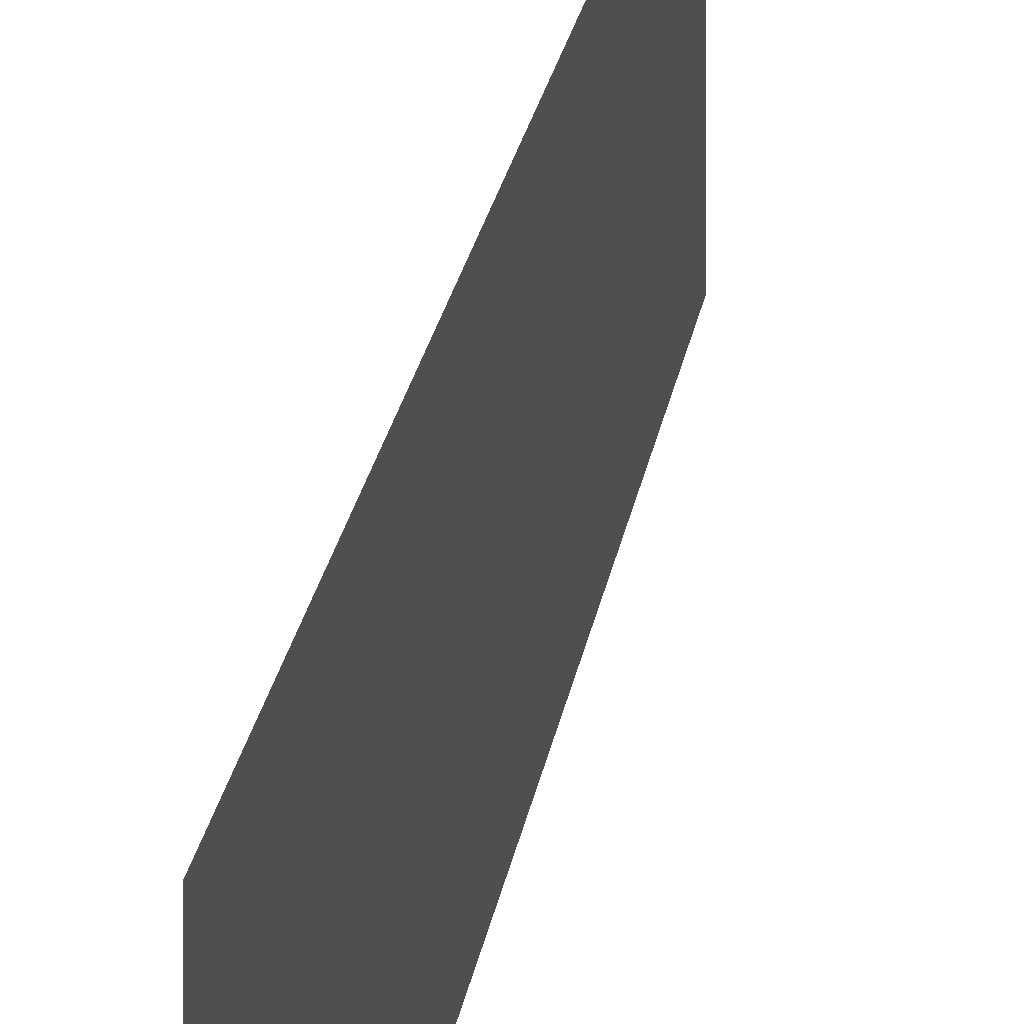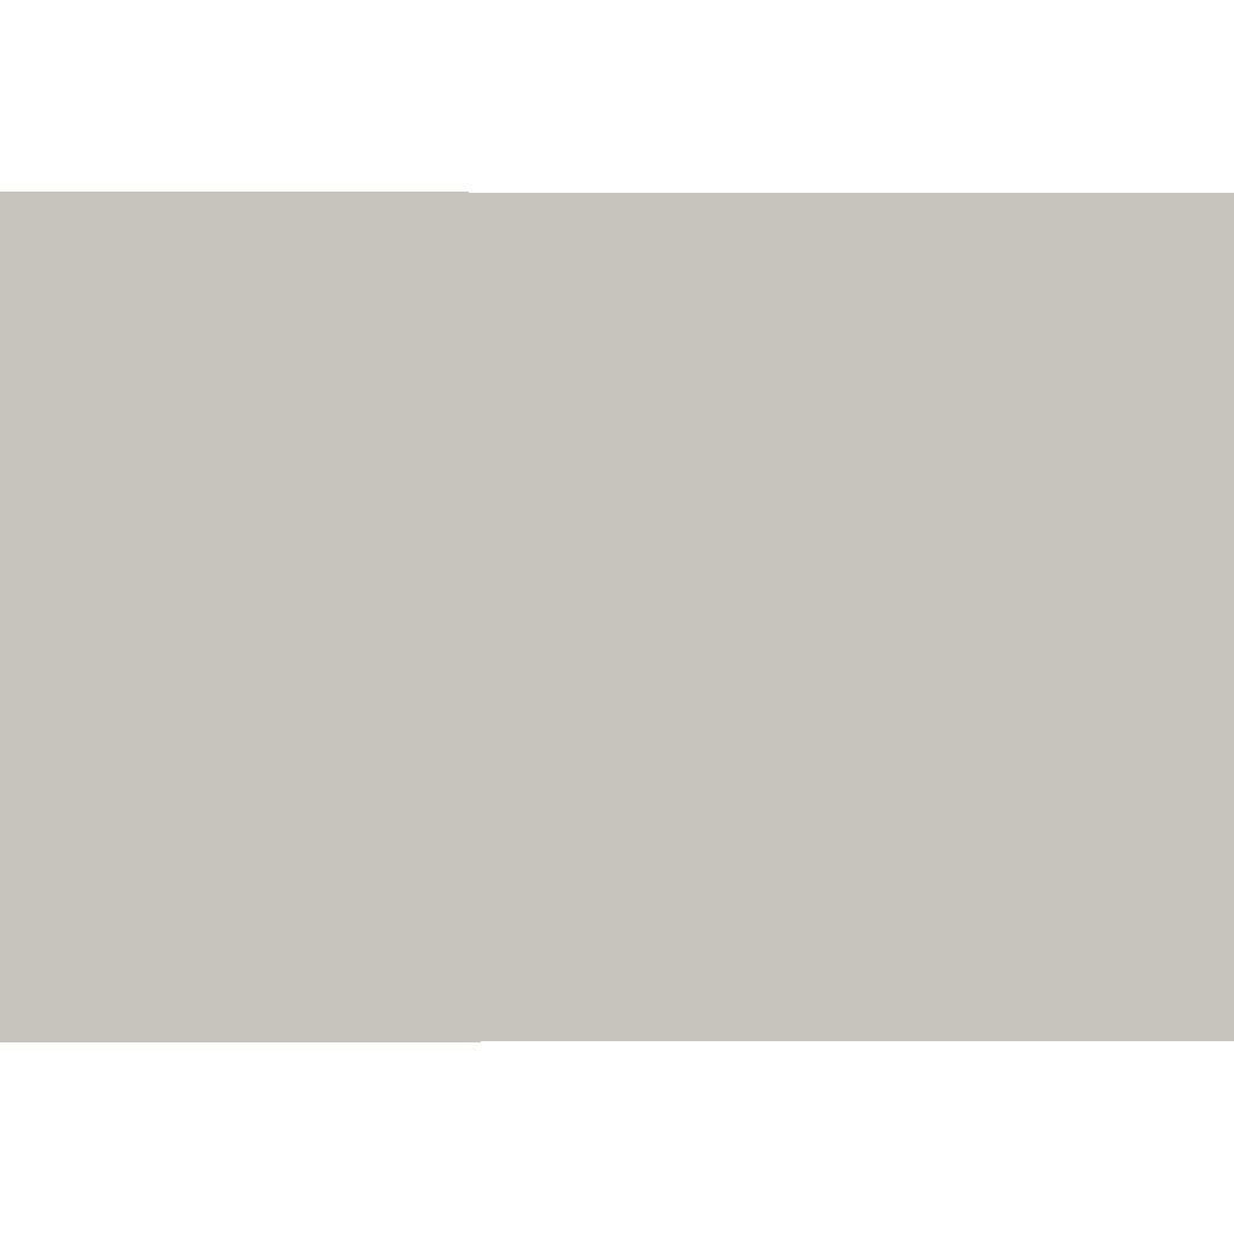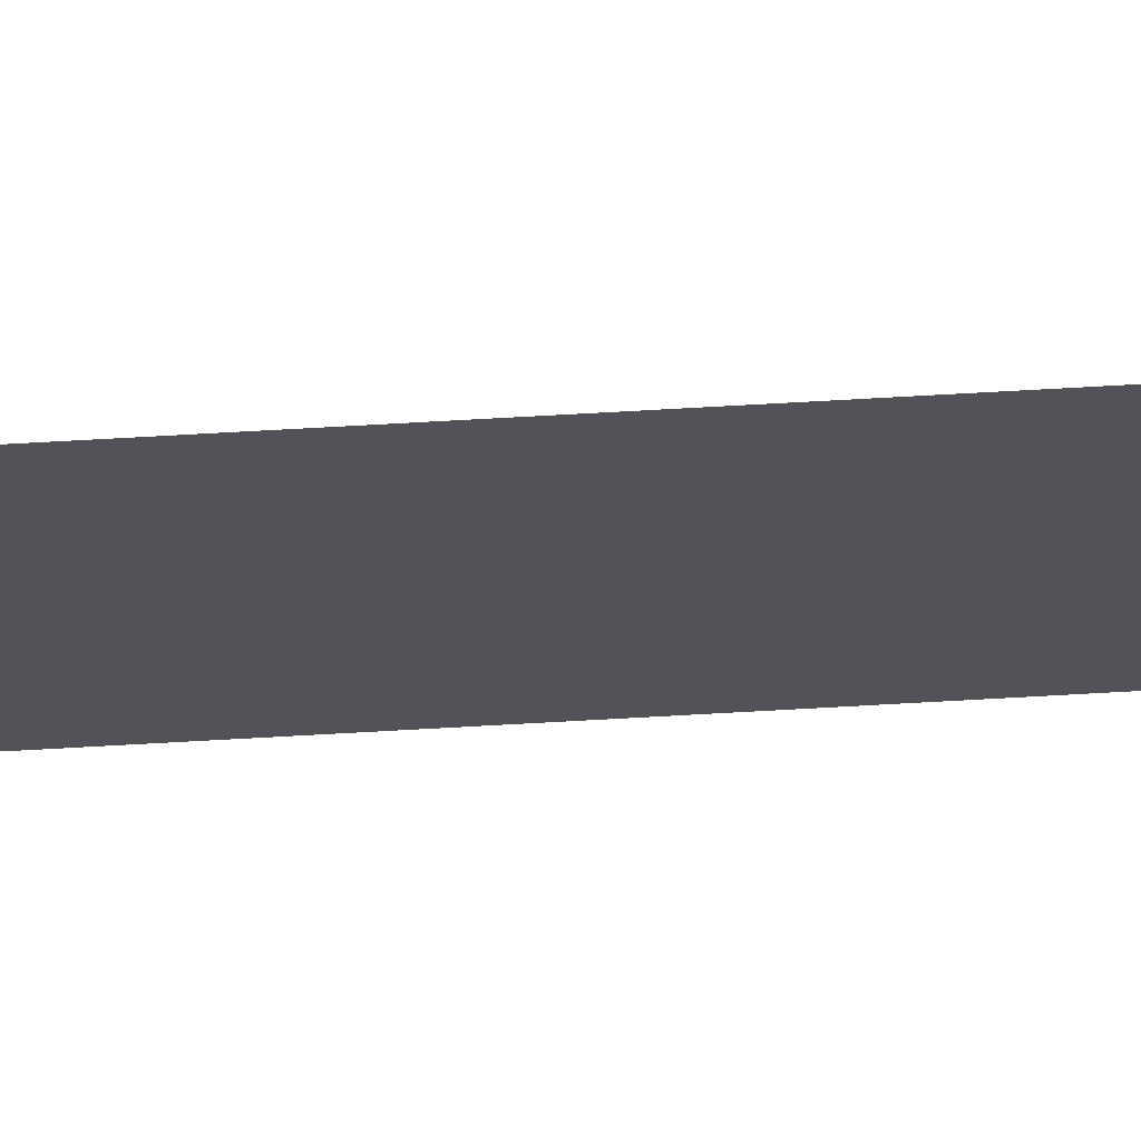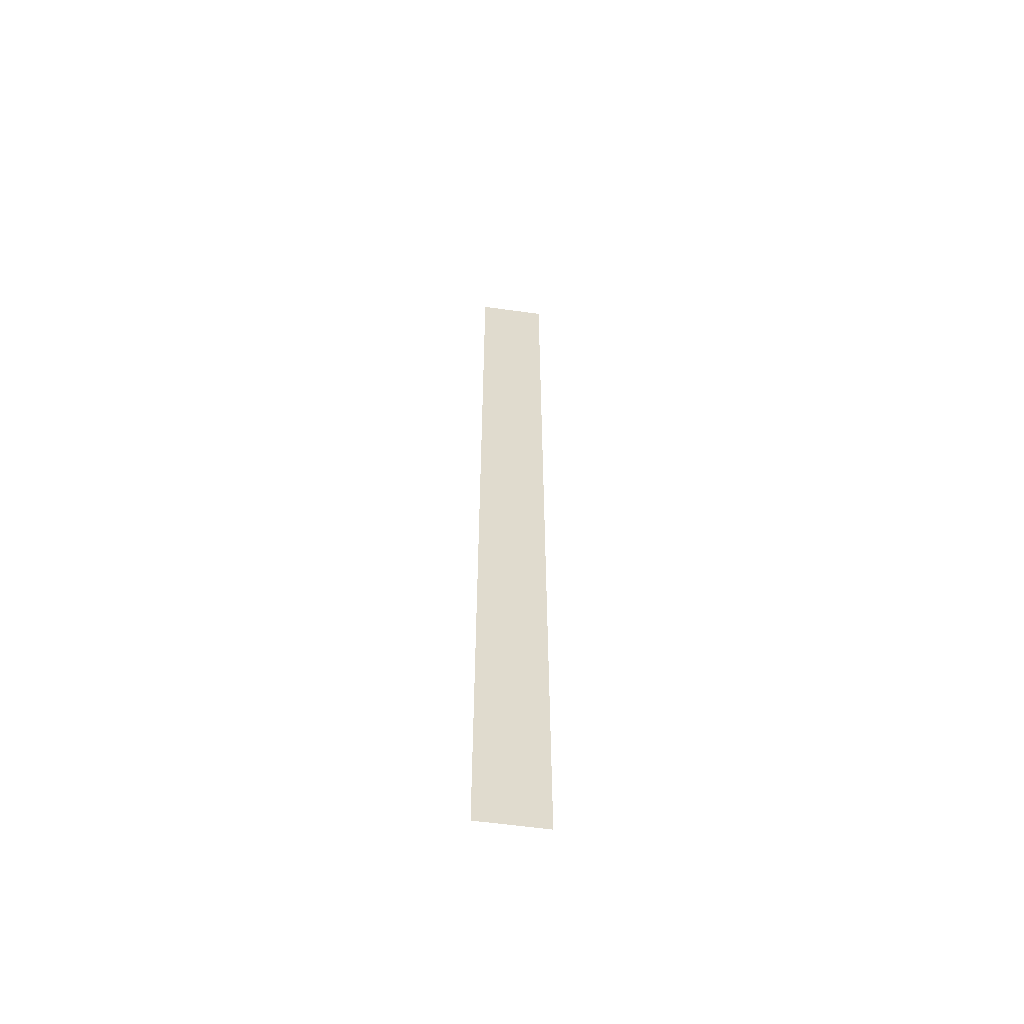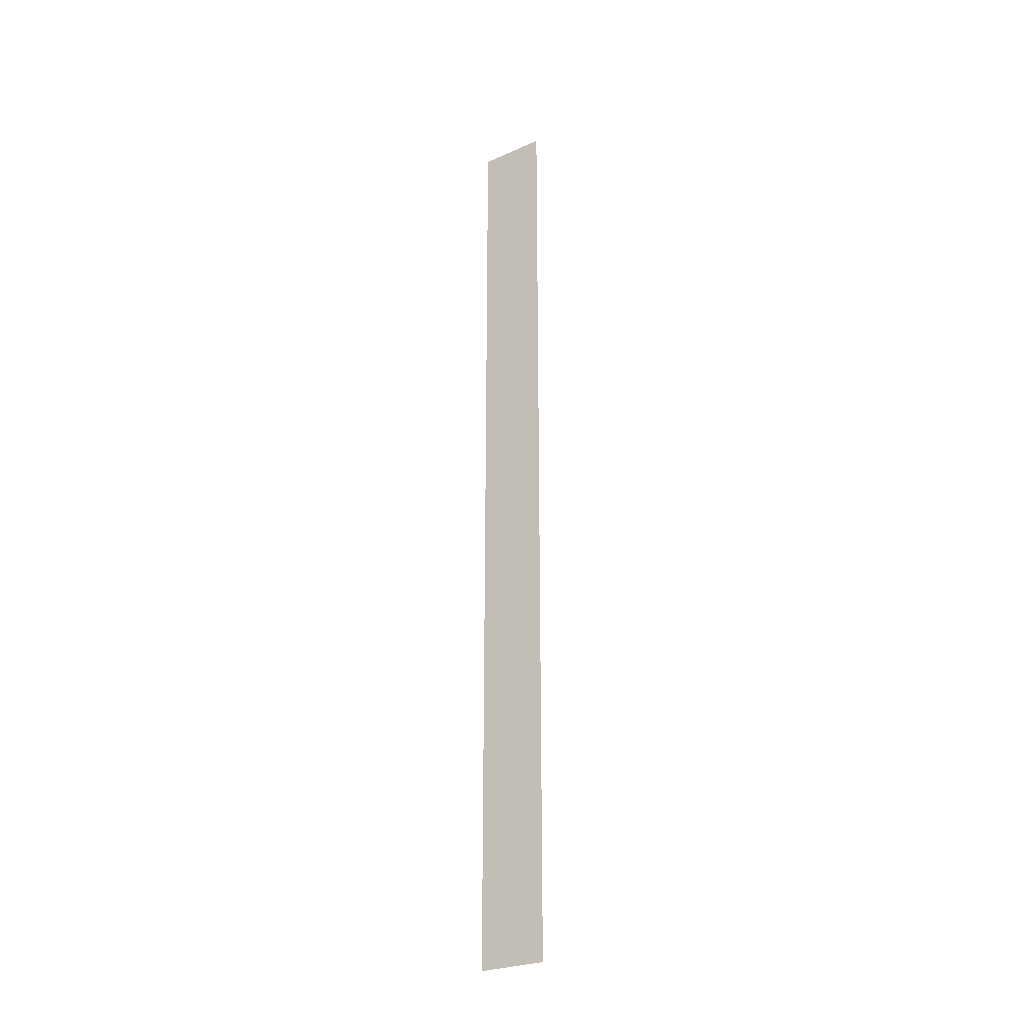
<metadata>
{"format":"obj","ext":"obj","renderer":"f3d","projection":"perspective","resolution":1024,"background":"white","views":[{"elev":7.4,"azim":2.9,"up":"+Z"},{"elev":0.7,"azim":-92.4,"up":"+Z"},{"elev":67.1,"azim":-93.3,"up":"+Z"},{"elev":-57.0,"azim":-98.4,"up":"+Y"},{"elev":-26.7,"azim":124.5,"up":"+Y"}]}
</metadata>
<code>
o 12181
v 2207 1866 13.81
v 2207 1865 13.81
v 2207 1865 13.76
v 2207 1865 13.76
v 2207 1866 13.76
v 2207 1866 13.81
v 2207 1866 13.81
v 2207 1866 13.76
v 2207 1865 13.81
v 2207 1866 13.76
v 2207 1865 13.76
f 1 2 3
f 4 5 6
f 7 8 9
f 9 10 11

</code>
